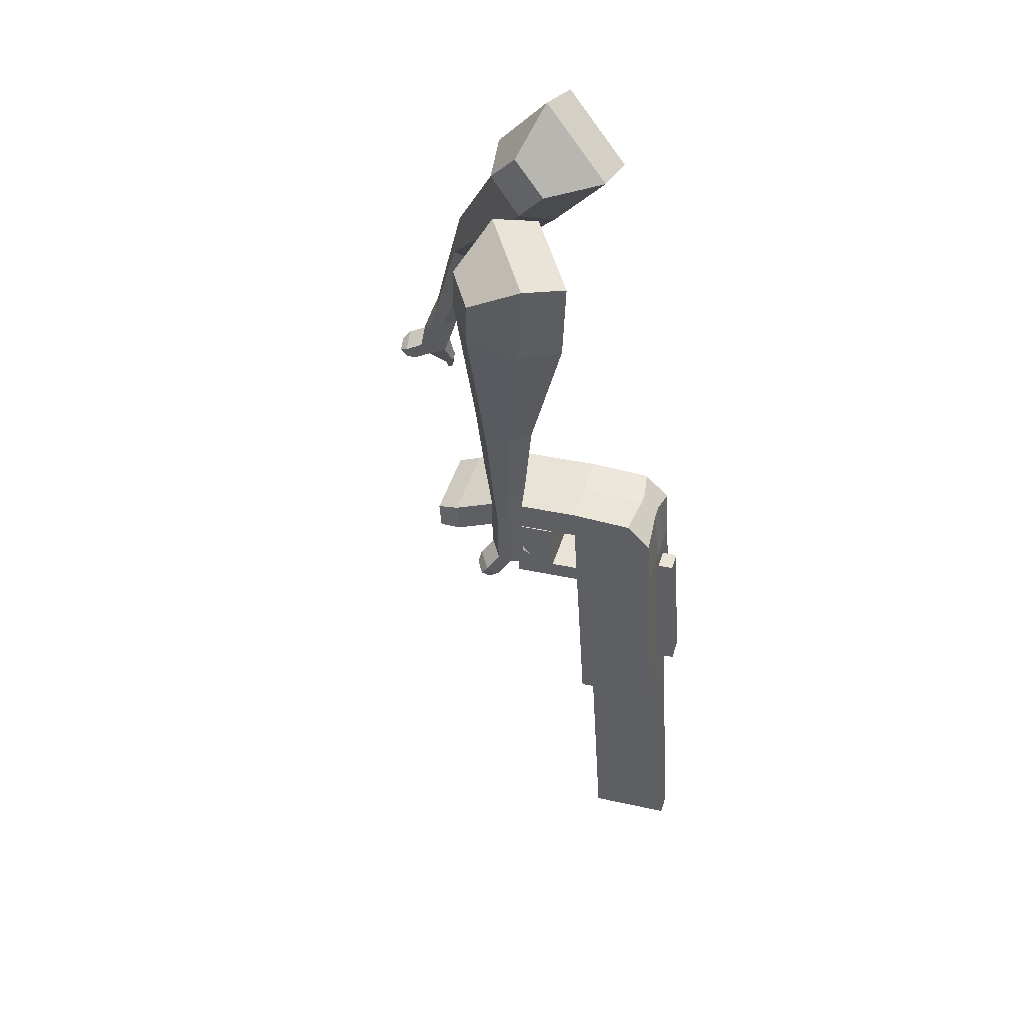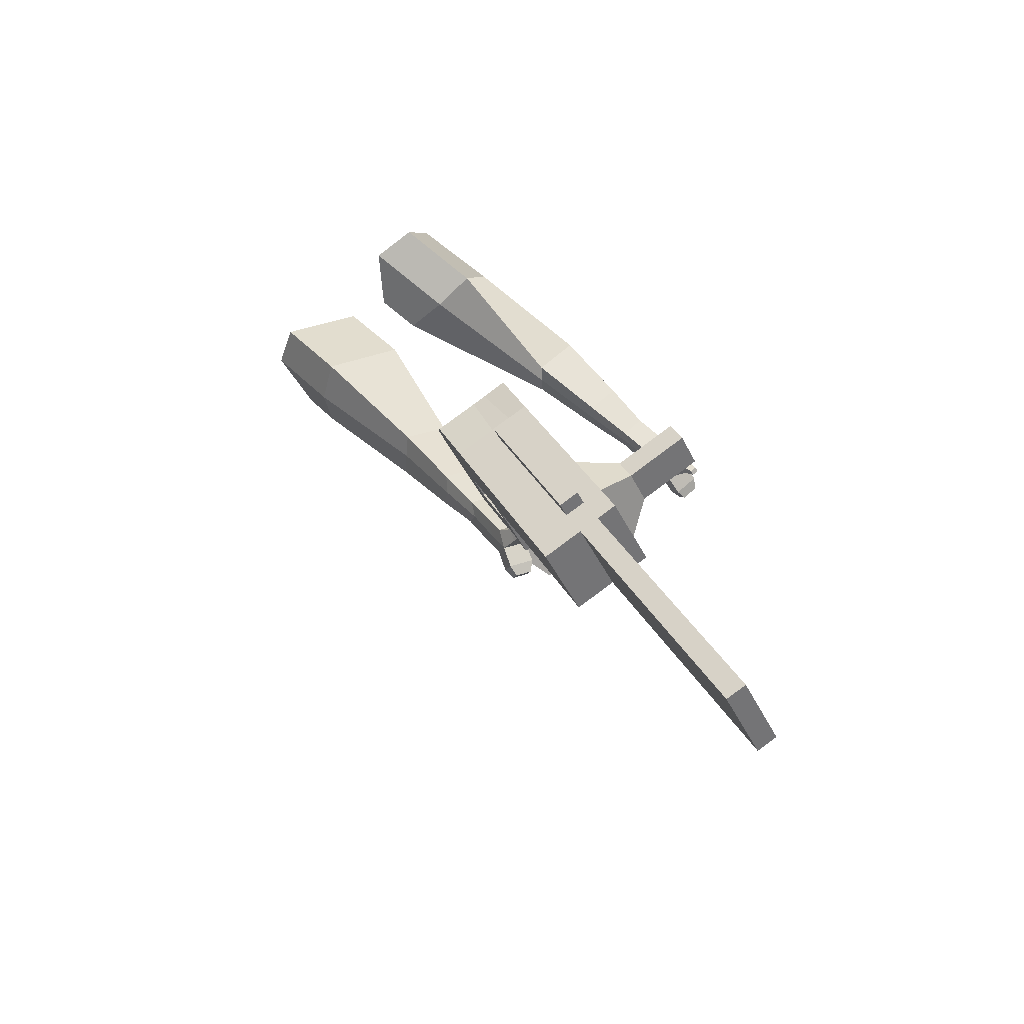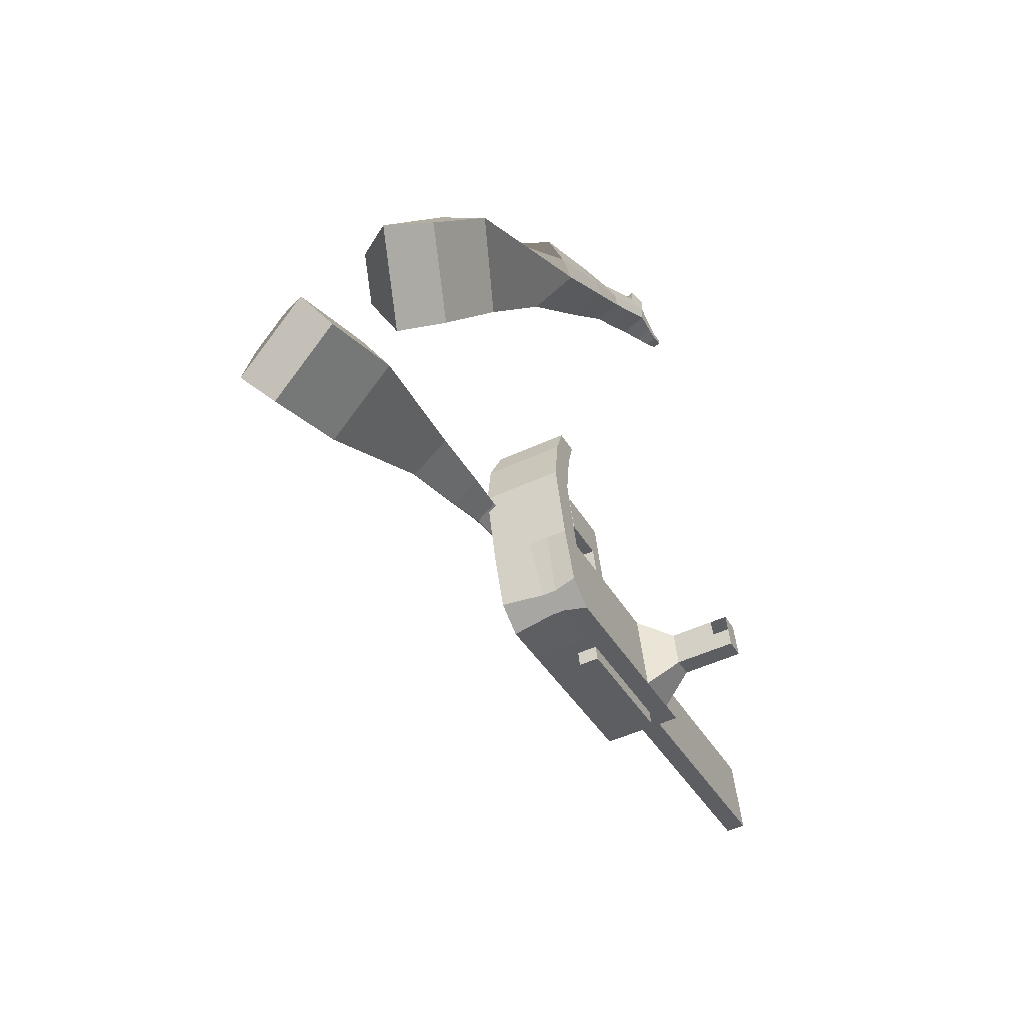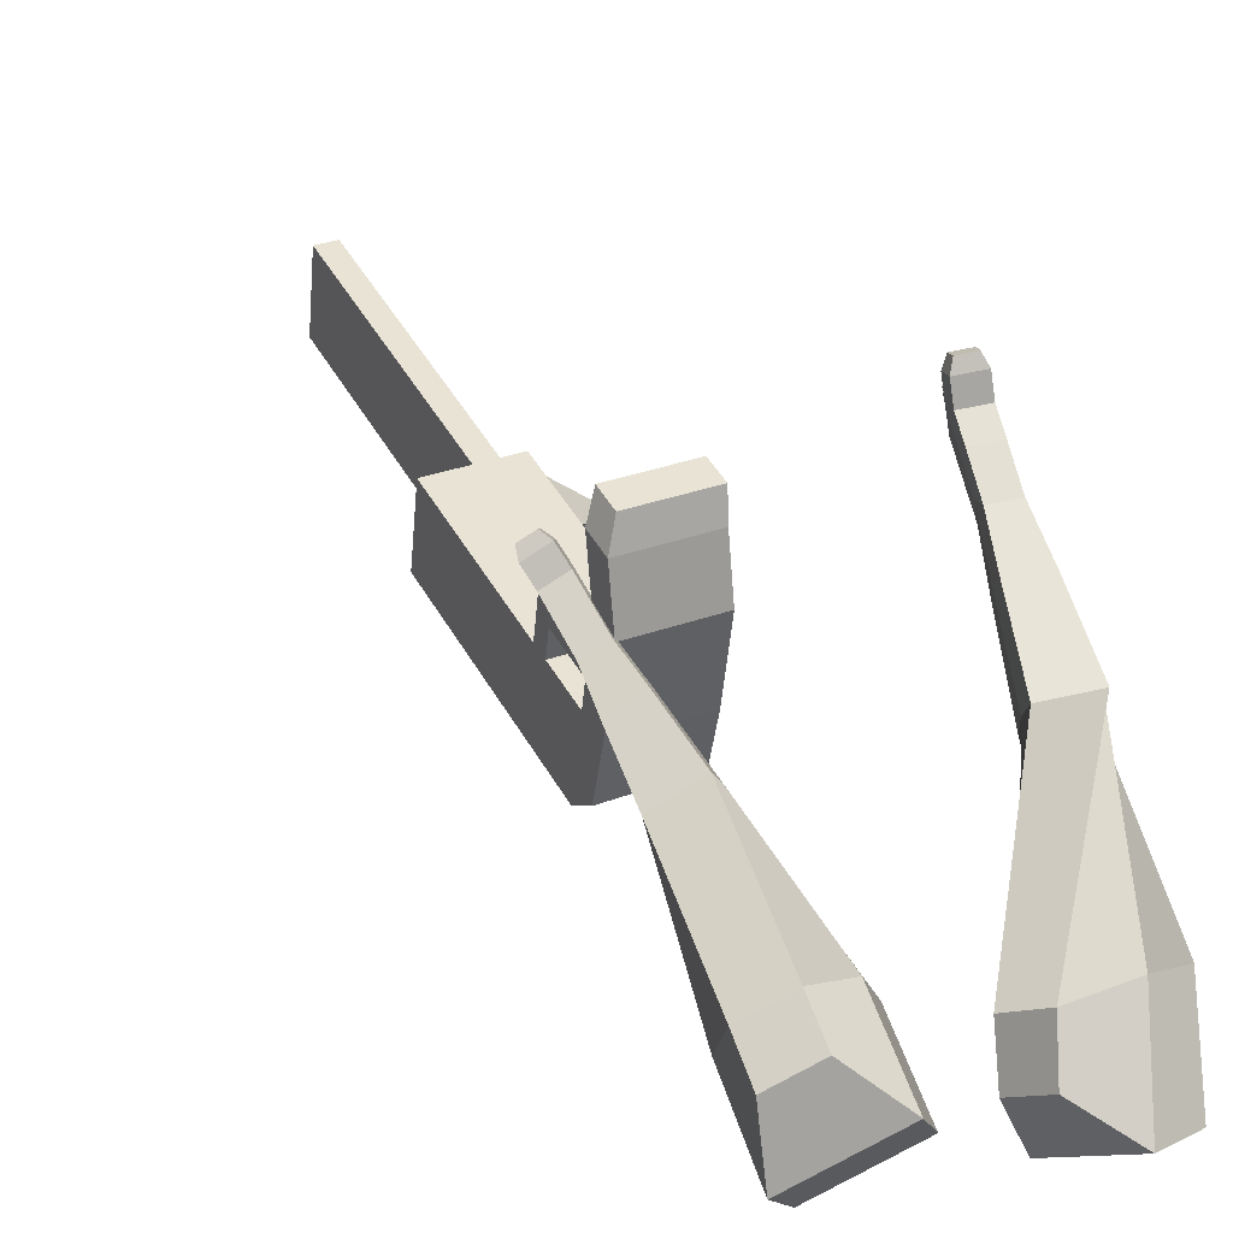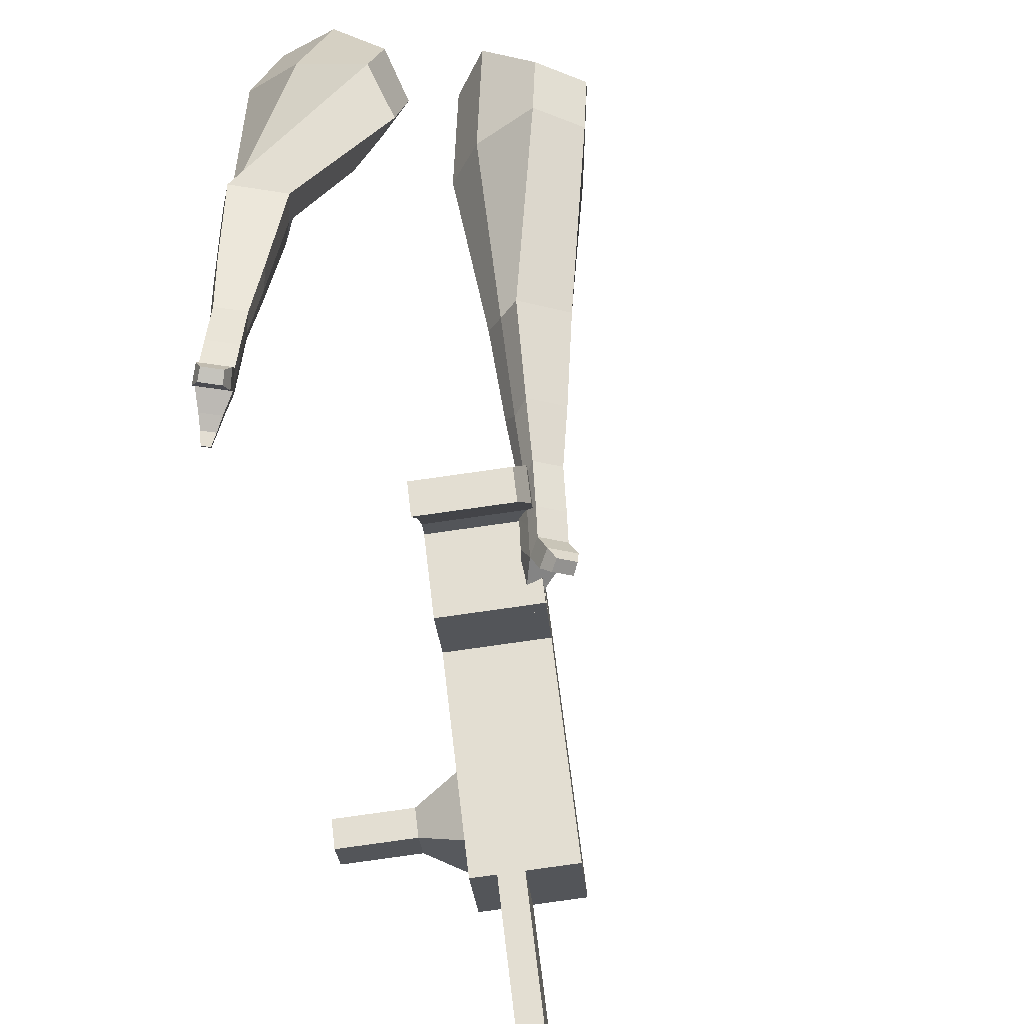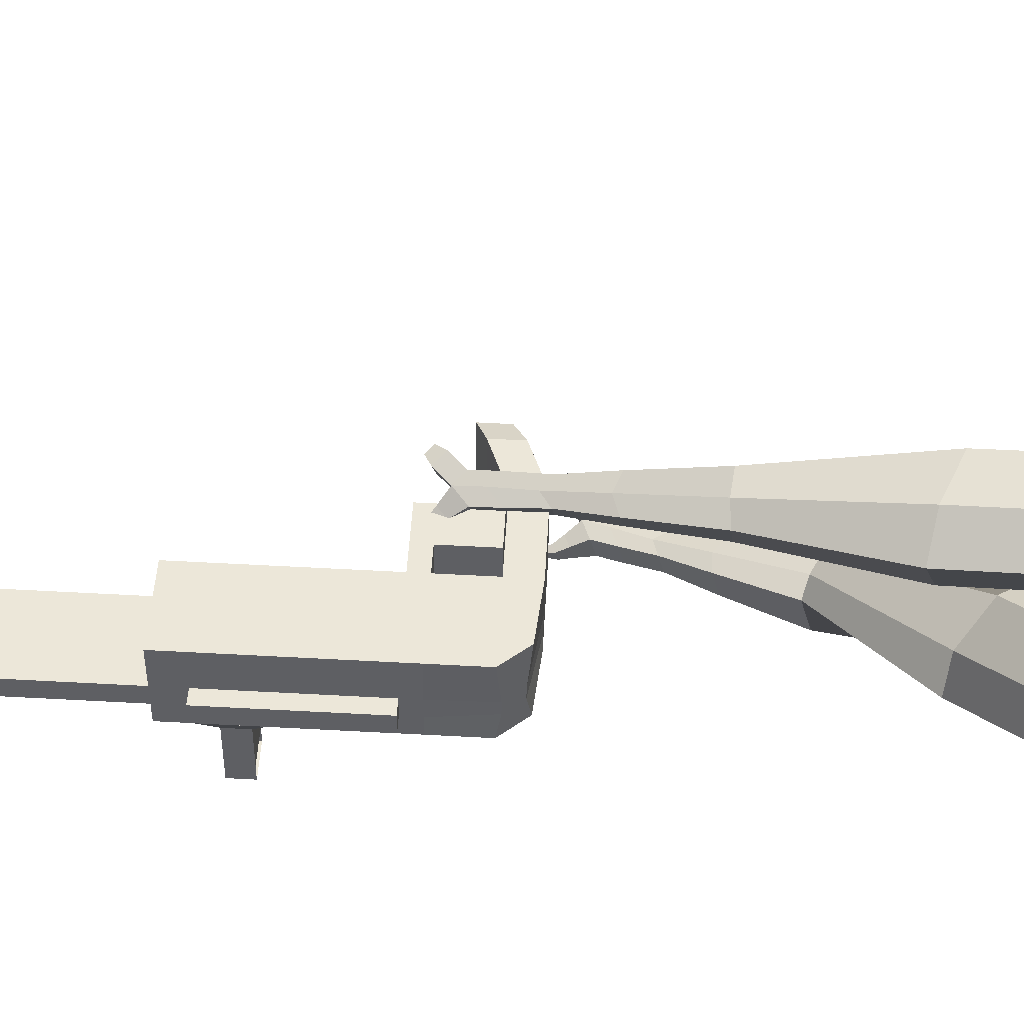
<metadata>
{"format":"obj","ext":"obj","renderer":"f3d","projection":"perspective","resolution":1024,"background":"white","views":[{"elev":18.0,"azim":-75.5,"up":"+Z"},{"elev":-47.2,"azim":21.9,"up":"+Z"},{"elev":45.8,"azim":-8.2,"up":"+Z"},{"elev":39.9,"azim":-53.5,"up":"+Y"},{"elev":67.8,"azim":146.7,"up":"+Y"},{"elev":-37.2,"azim":-117.0,"up":"+Y"}]}
</metadata>
<code>
o Cube.046_Cube.010
v 271.4 457.5 -1100
v 263.2 238 -1118
v 369.9 469.5 -1297
v 361.6 249.9 -1315
v 74.39 472.7 -1198
v 66.14 253.1 -1215
v 172.8 484.6 -1395
v 164.6 265.1 -1412
v 135.9 441.1 -829.2
v 127.7 221.5 -846.7
v -69.37 236.7 -944.3
v -61.11 456.2 -926.8
v 74.6 433.6 -706.6
v 66.35 214.1 -724
v -130.7 229.2 -821.6
v -122.4 448.8 -804.2
v 38.37 429.3 -634.1
v 38.57 270.3 -658.8
v -158.5 285.4 -756.4
v -158.7 444.4 -731.7
v 82.82 652.5 -689.2
v -114.2 667.7 -786.8
v 46.59 648.1 -616.7
v -150.4 663.3 -714.3
v 157.1 443.7 -871.5
v 148.8 224.1 -888.9
v -39.97 458.8 -969.1
v -48.22 239.2 -986.5
v 138.6 513.6 -823.5
v -58.39 528.7 -921.1
v 159.8 516.1 -865.7
v -37.25 531.3 -963.3
v 142.6 618.7 -815.1
v -54.44 633.9 -912.7
v 163.7 621.3 -857.4
v -33.3 636.4 -955
v 78.71 506.3 -703.6
v -118.3 521.5 -801.2
v 82.66 611.5 -695.2
v -114.4 626.6 -792.8
v 110.8 791.6 -724.1
v -86.22 806.7 -821.7
v 74.59 787.2 -651.6
v -122.4 802.3 -749.2
v 335.1 465.2 -1228
v 326.9 245.7 -1245
v 138.1 480.4 -1325
v 129.8 260.8 -1343
v 271.3 477 -1346
v 263.1 257.5 -1363
v 172.9 465.1 -1149
v 164.7 245.5 -1166
v 37.4 448.7 -878
v 29.15 229.1 -895.5
v -23.92 441.2 -755.4
v -28.67 230.2 -758.2
v -60.15 436.8 -682.9
v -47.4 268.1 -714.3
v -15.7 660.1 -738
v -51.92 655.7 -665.5
v 50.3 231.7 -937.7
v 58.55 451.2 -920.3
v 40.13 521.1 -872.3
v 61.27 523.7 -914.5
v 44.08 626.3 -863.9
v 65.22 628.9 -906.2
v -19.81 513.9 -752.4
v -15.86 619 -744
v 12.3 799.1 -772.9
v -23.93 794.8 -700.4
v 228.3 253.3 -1294
v 236.6 472.8 -1276
v 320.6 473.3 -1321
v 213.9 241.8 -1142
v 78.41 225.3 -871.1
v 4.542 227.6 -741.8
v -14.19 265.5 -697.8
v 107.8 447.4 -895.9
v 110.5 519.9 -890.1
v 114.5 625.1 -881.8
v 285.8 469 -1252
v 312.3 253.7 -1339
v 222.2 461.3 -1125
v 86.66 444.9 -853.6
v 25.34 437.4 -731
v -10.89 433 -658.5
v 33.56 656.3 -713.6
v -2.665 651.9 -641.1
v 99.55 227.9 -913.3
v 89.39 517.4 -847.9
v 93.34 622.5 -839.5
v 29.45 510.1 -728
v 33.4 615.2 -719.6
v 61.56 795.4 -748.5
v 25.33 791 -676
v 277.6 249.5 -1269
v 98.01 186.8 -916.6
v 48.75 190.6 -941
v 276.1 208.4 -1273
v 226.8 212.2 -1297
v 163.1 204.4 -1170
v 212.4 200.6 -1145
v 398.1 395.5 -1156
v 370 392.1 -1099
v 366.3 295 -1107
v 394.5 298.4 -1164
v 440.7 392.2 -1135
v 412.5 388.8 -1078
v 408.9 291.7 -1086
v 437 295.1 -1142
v 505.8 387.2 -1102
v 477.7 383.8 -1046
v 474 286.7 -1054
v 502.2 290.1 -1110
v 547.8 384 -1082
v 519.6 380.5 -1025
v 516 283.5 -1033
v 544.1 286.9 -1089
v 635.7 292.9 -1986
v 586.4 296.7 -2010
v 594.7 516.3 -1993
v 643.9 512.5 -1968
v 40.55 864.9 -783
v -50.23 871.9 -828
v 7.171 860.8 -716.2
v -83.61 867.8 -761.2
v 97.95 853.9 -671.3
v 131.3 857.9 -738
v 85.94 861.4 -760.5
v 52.56 857.4 -693.8
f 45 46 4 3
f 49 50 8 7
f 47 48 6 5
f 26 25 9 10
f 72 47 5 51
f 96 46 2 74
f 10 9 13 14
f 84 9 29 90
f 89 26 10 75
f 27 28 11 12
f 76 14 18 77
f 75 10 14 76
f 12 11 15 16
f 53 12 16 55
f 86 77 18 17
f 16 15 19 20
f 16 20 24 22
f 14 13 17 18
f 59 22 42 69
f 86 17 23 88
f 17 13 21 23
f 55 16 22 59
f 5 6 28 27
f 74 2 26 89
f 51 5 27 62
f 2 1 25 26
f 32 30 34 36
f 62 27 32 64
f 27 12 30 32
f 9 25 31 29
f 66 36 34 65
f 90 29 37 92
f 64 32 36 66
f 29 31 35 33
f 92 37 39 93
f 29 33 39 37
f 34 30 38 40
f 65 34 40 68
f 69 42 124 123
f 23 21 41 43
f 88 23 43 95
f 22 24 44 42
f 82 4 46 96
f 49 7 47 72
f 7 8 48 47
f 46 45 103 106
f 73 49 72 81
f 8 50 71 48
f 24 60 70 44
f 42 44 126 124
f 91 65 68 93
f 38 67 68 40
f 79 64 66 80
f 30 63 67 38
f 80 66 65 91
f 78 62 64 79
f 83 51 62 78
f 6 52 61 28
f 85 55 59 87
f 20 57 60 24
f 87 59 69 94
f 20 19 58 57
f 84 53 55 85
f 11 54 56 15
f 15 56 58 19
f 28 61 54 11
f 12 53 63 30
f 48 71 52 6
f 81 72 51 83
f 50 49 121 120
f 3 4 82 73
f 45 81 83 1
f 9 84 85 13
f 21 87 94 41
f 13 85 87 21
f 1 83 78 25
f 25 78 79 31
f 35 80 91 33
f 31 79 80 35
f 33 91 93 39
f 70 95 130 125
f 3 73 81 45
f 50 82 96 71
f 60 88 95 70
f 67 92 93 68
f 63 90 92 67
f 52 71 100 101
f 57 86 88 60
f 57 58 77 86
f 54 75 76 56
f 56 76 77 58
f 61 89 75 54
f 53 84 90 63
f 89 61 98 97
f 101 102 97 98
f 100 99 102 101
f 61 52 101 98
f 74 89 97 102
f 71 96 99 100
f 96 74 102 99
f 106 103 107 110
f 1 2 105 104
f 2 46 106 105
f 45 1 104 103
f 109 110 114 113
f 104 105 109 108
f 105 106 110 109
f 103 104 108 107
f 113 114 118 117
f 107 108 112 111
f 110 107 111 114
f 108 109 113 112
f 116 117 118 115
f 111 112 116 115
f 114 111 115 118
f 122 119 120 121
f 82 50 120 119
f 73 82 119 122
f 49 73 122 121
f 123 124 126 125
f 129 123 125 130
f 128 129 130 127
f 95 43 127 130
f 94 69 123 129
f 43 41 128 127
f 44 70 125 126
f 41 94 129 128
o Cube.048_Cube.024
v -562.8 452.2 181.3
v -724.9 340.9 40.77
v -424 494.1 -12.01
v -586 383.4 -151.5
v -681.9 645.6 64.14
v -765 588.5 -7.91
v -610.7 667.1 -34.98
v -693.7 610.2 -106.8
v -371.2 517.1 -440.1
v -276.6 573.7 -377.9
v -331.9 686.1 -395.9
v -426.6 629.5 -458.1
v -258.4 562.9 -619.2
v -188.9 604.4 -573.5
v -229.6 687.1 -586.7
v -299.1 645.5 -632.4
v -187.2 594.2 -730.6
v -136.4 624.6 -697.2
v -166.1 685 -706.9
v -217 654.6 -740.3
v -486.2 599.5 -10.89
v -658 482.1 -158.9
v -633.7 555 194.3
v -805.7 436.8 45.13
v -298.5 632.2 -389.8
v -399 572.2 -455.8
v -197.6 649.1 -594.9
v -271.5 604.9 -643.4
v -136.1 658.7 -724.3
v -190.1 626.4 -759.8
v -138.6 601.3 -810.9
v -87.8 631.7 -777.5
v -85.14 671.9 -813.9
v -139.1 639.7 -849.4
v -166.4 666.9 -828.4
v -115.5 697.3 -795
v -104.3 607.5 -868.8
v -53.48 637.9 -835.4
v -50.82 678.2 -871.8
v -104.8 645.9 -907.3
v -132.1 673.2 -886.3
v -81.2 703.6 -852.9
v -63.59 595.1 -894.8
v -30.86 614.6 -873.3
v -29.15 640.5 -896.7
v -63.9 619.8 -919.6
v -99.69 682.9 -948.7
v -126.9 710.1 -927.7
v -76.09 740.5 -894.3
v -45.71 715.2 -913.2
v -36.47 585.2 -912.6
v -14.41 598.4 -898.1
v -13.25 615.9 -913.9
v -36.68 601.9 -929.3
v -12.68 585.2 -937.6
v 1.114 593.5 -928.5
v 1.836 604.4 -938.4
v -12.81 595.6 -948
v -92.72 712.6 -961.7
v -110.8 730.7 -947.8
v -77.03 750.9 -925.6
v -56.83 734.1 -938.1
v -302.1 431.9 484.6
v -293.9 285.5 292.5
v -158.2 587 365.2
v -156.7 446.5 175.6
v -465.5 540.5 320.7
v -461.3 465.4 222.3
v -391 624.7 264.2
v -390.9 548 162.3
v -5.115 713 -46.03
v 90.2 722.6 36.64
v 48.24 835.6 72.87
v -45.97 826.8 -8.542
v 122.9 822.5 -182.1
v 193.9 828.2 -122.2
v 163.9 911.9 -94.6
v 92.91 906.2 -154.5
v 204 893 -265.4
v 255.9 897.1 -221.6
v 233.9 958.3 -201.4
v 182 954.1 -245.2
v -263.6 635.5 341.3
v -266.3 482.3 134.3
v -420.6 466.8 462.3
v -411.9 311.4 258.4
v 77.09 780.4 52.8
v -25.38 772.1 -33.74
v 191.7 878.4 -119.8
v 116.3 872.3 -183.5
v 261.7 939.6 -229.3
v 206.7 935.2 -275.8
v 257.9 930.6 -332.8
v 309.7 934.8 -288.9
v 319.2 986.7 -301.9
v 264.2 982.2 -348.4
v 239 999.7 -317
v 290.9 1004 -273.2
v 296.2 958.8 -380.8
v 348 963 -337
v 357.5 1015 -350
v 302.5 1010 -396.5
v 277.3 1028 -365.1
v 329.2 1032 -321.3
v 336.7 954.8 -409.6
v 370.1 957.5 -381.4
v 376.2 990.9 -389.8
v 340.8 988 -419.7
v 314.3 1062 -415.4
v 289.2 1079 -384
v 341 1083 -340.2
v 369.4 1066 -368.9
v 363.6 951 -430
v 386.1 952.9 -411
v 390.2 975.4 -416.6
v 366.3 973.4 -436.8
v 388.7 959.7 -452
v 402.8 960.8 -440.1
v 405.3 974.9 -443.6
v 390.4 973.7 -456.2
v 325.5 1093 -412.7
v 308.7 1104 -391.9
v 343.2 1107 -362.8
v 362.1 1096 -381.8
f 131 132 134 133
f 138 137 141 142
f 137 138 136 135
f 153 154 132 131
f 151 137 135 153
f 152 134 132 154
f 142 141 145 146
f 151 133 140 155
f 152 138 142 156
f 133 134 139 140
f 158 146 150 160
f 155 140 144 157
f 156 142 146 158
f 140 139 143 144
f 149 159 163 166
f 144 143 147 148
f 146 145 149 150
f 157 144 148 159
f 145 157 159 149
f 148 147 161 162
f 139 156 158 143
f 141 155 157 145
f 143 158 160 147
f 134 152 156 139
f 137 151 155 141
f 138 152 154 136
f 133 151 153 131
f 135 136 154 153
f 165 166 172 171
f 161 164 170 167
f 150 149 166 165
f 159 148 162 163
f 147 160 164 161
f 160 150 165 164
f 172 169 180 179
f 168 167 173 174
f 163 162 168 169
f 166 163 169 172
f 164 165 171 170
f 162 161 167 168
f 176 175 183 184
f 167 170 176 173
f 169 168 174 175
f 170 169 175 176
f 179 180 192 191
f 170 171 178 177
f 171 172 179 178
f 169 170 177 180
f 184 183 187 188
f 175 174 182 183
f 173 176 184 181
f 174 173 181 182
f 186 185 188 187
f 183 182 186 187
f 181 184 188 185
f 182 181 185 186
f 192 189 190 191
f 177 178 190 189
f 180 177 189 192
f 178 179 191 190
f 193 194 196 195
f 200 199 203 204
f 199 200 198 197
f 215 216 194 193
f 213 199 197 215
f 214 196 194 216
f 204 203 207 208
f 213 195 202 217
f 214 200 204 218
f 195 196 201 202
f 220 208 212 222
f 217 202 206 219
f 218 204 208 220
f 202 201 205 206
f 211 221 225 228
f 206 205 209 210
f 208 207 211 212
f 219 206 210 221
f 207 219 221 211
f 210 209 223 224
f 201 218 220 205
f 203 217 219 207
f 205 220 222 209
f 196 214 218 201
f 199 213 217 203
f 200 214 216 198
f 195 213 215 193
f 197 198 216 215
f 227 228 234 233
f 223 226 232 229
f 212 211 228 227
f 221 210 224 225
f 209 222 226 223
f 222 212 227 226
f 234 231 242 241
f 230 229 235 236
f 225 224 230 231
f 228 225 231 234
f 226 227 233 232
f 224 223 229 230
f 238 237 245 246
f 229 232 238 235
f 231 230 236 237
f 232 231 237 238
f 241 242 254 253
f 232 233 240 239
f 233 234 241 240
f 231 232 239 242
f 246 245 249 250
f 237 236 244 245
f 235 238 246 243
f 236 235 243 244
f 248 247 250 249
f 245 244 248 249
f 243 246 250 247
f 244 243 247 248
f 254 251 252 253
f 239 240 252 251
f 242 239 251 254
f 240 241 253 252

</code>
